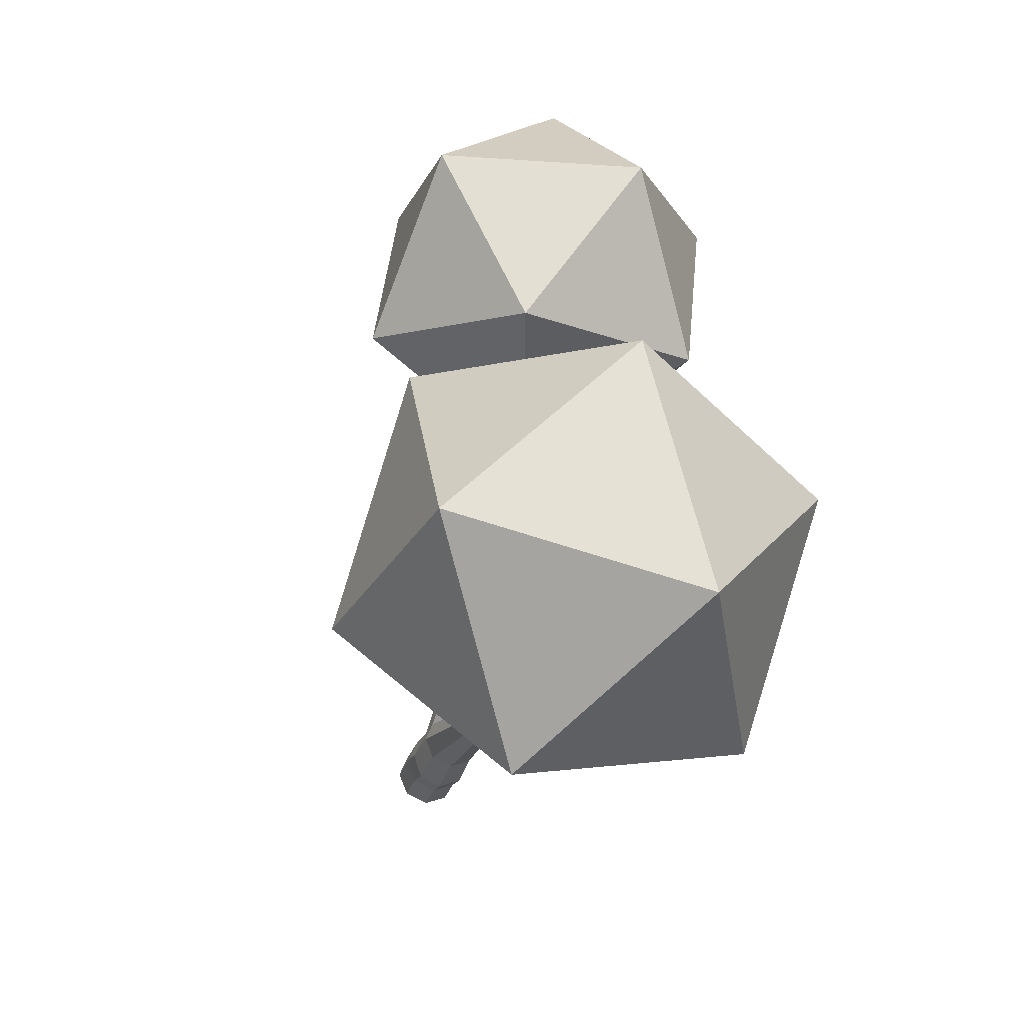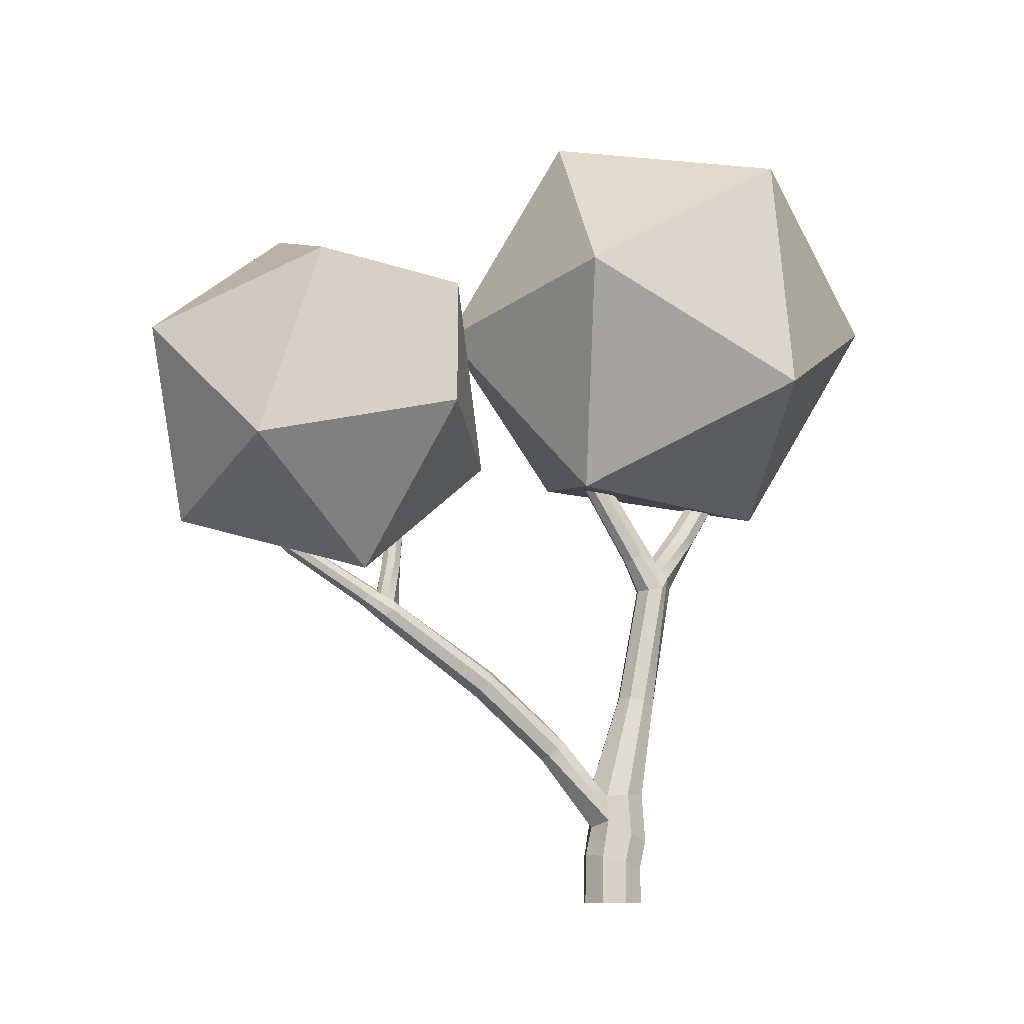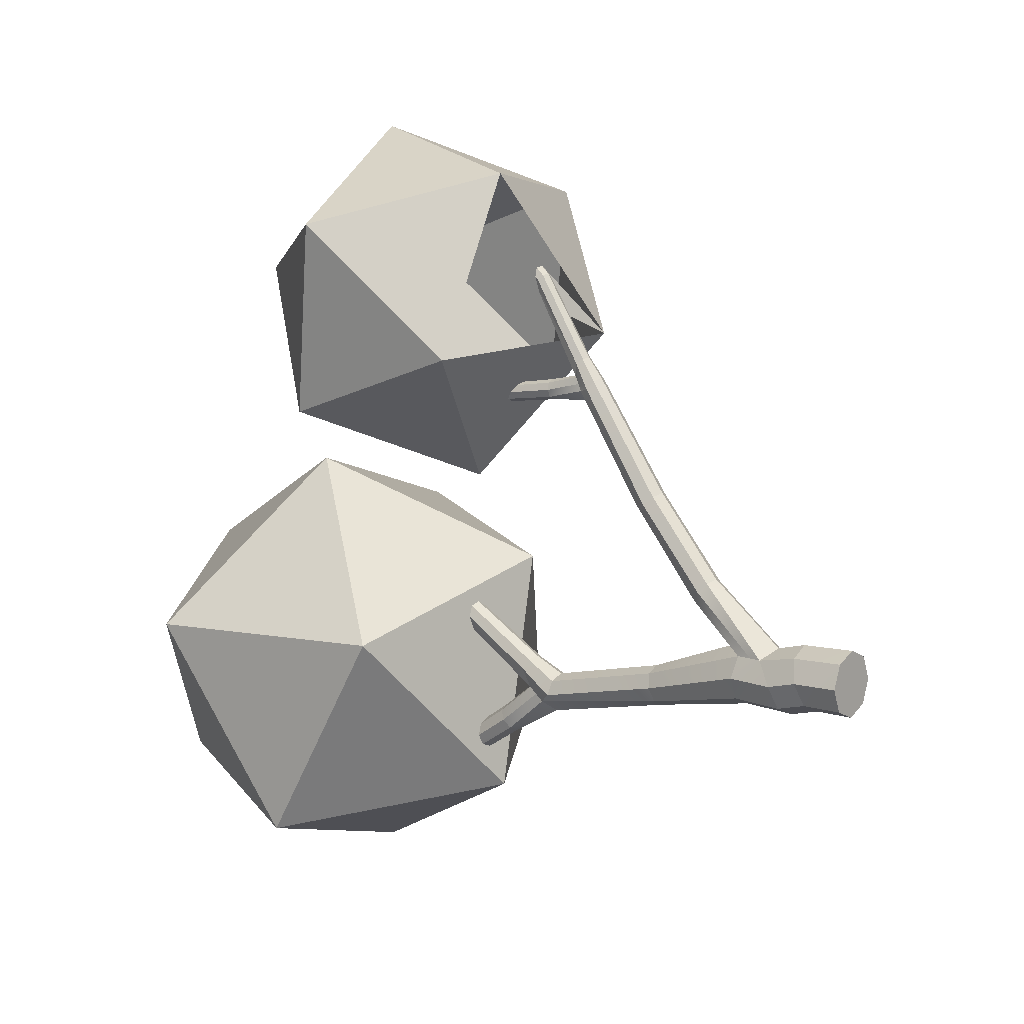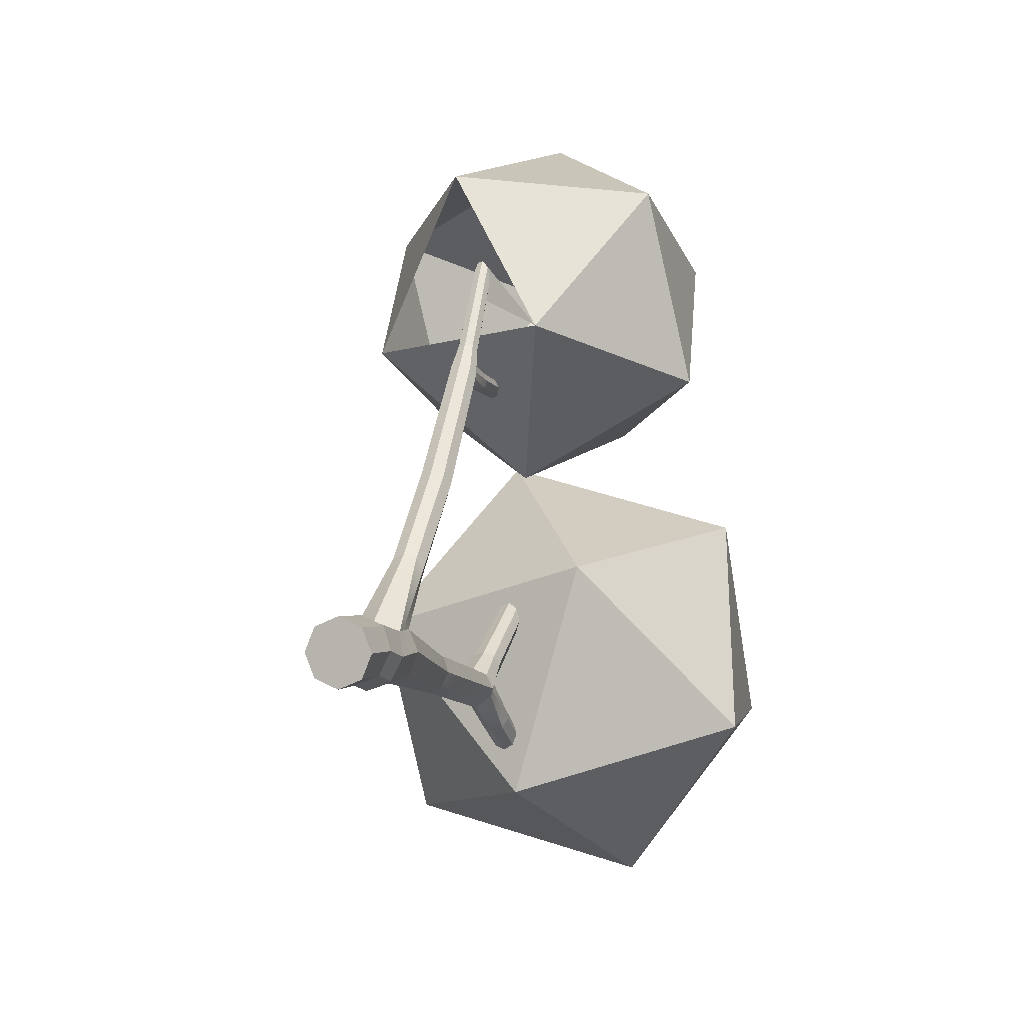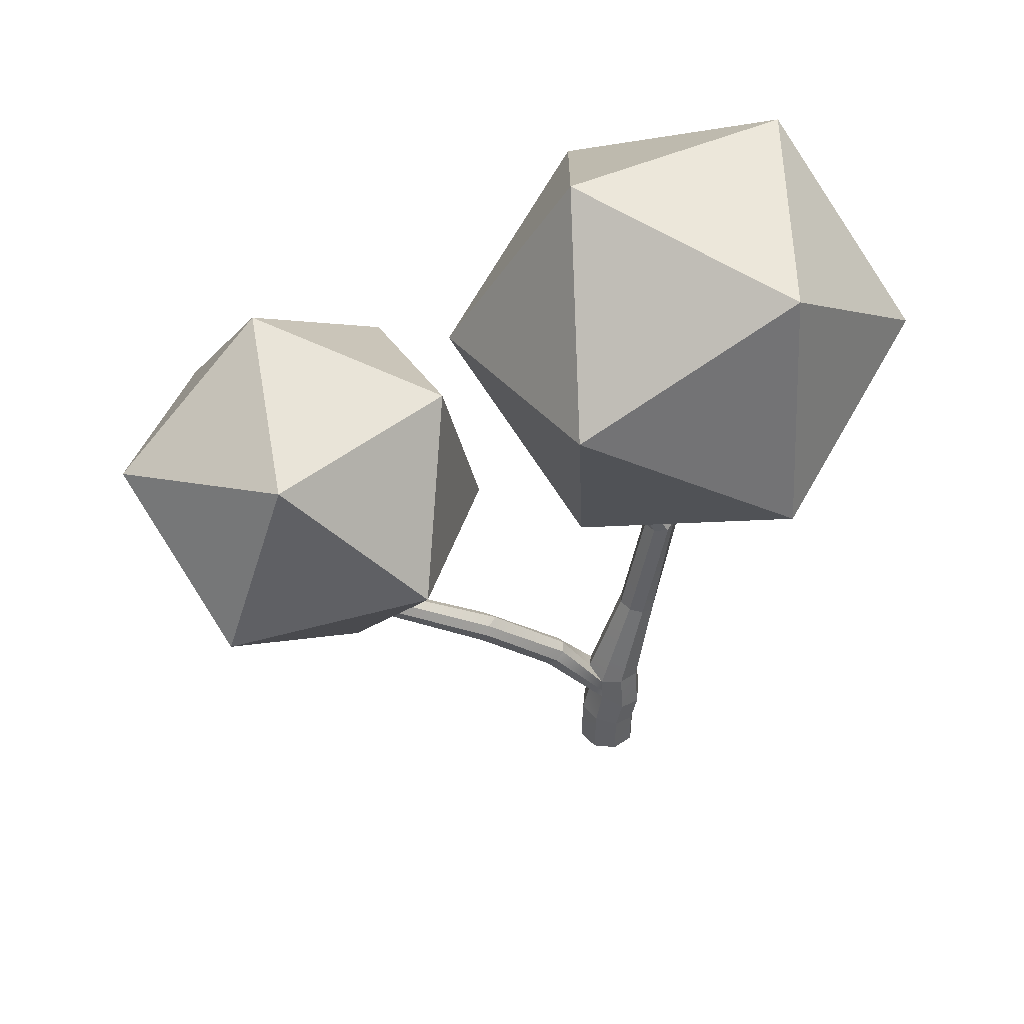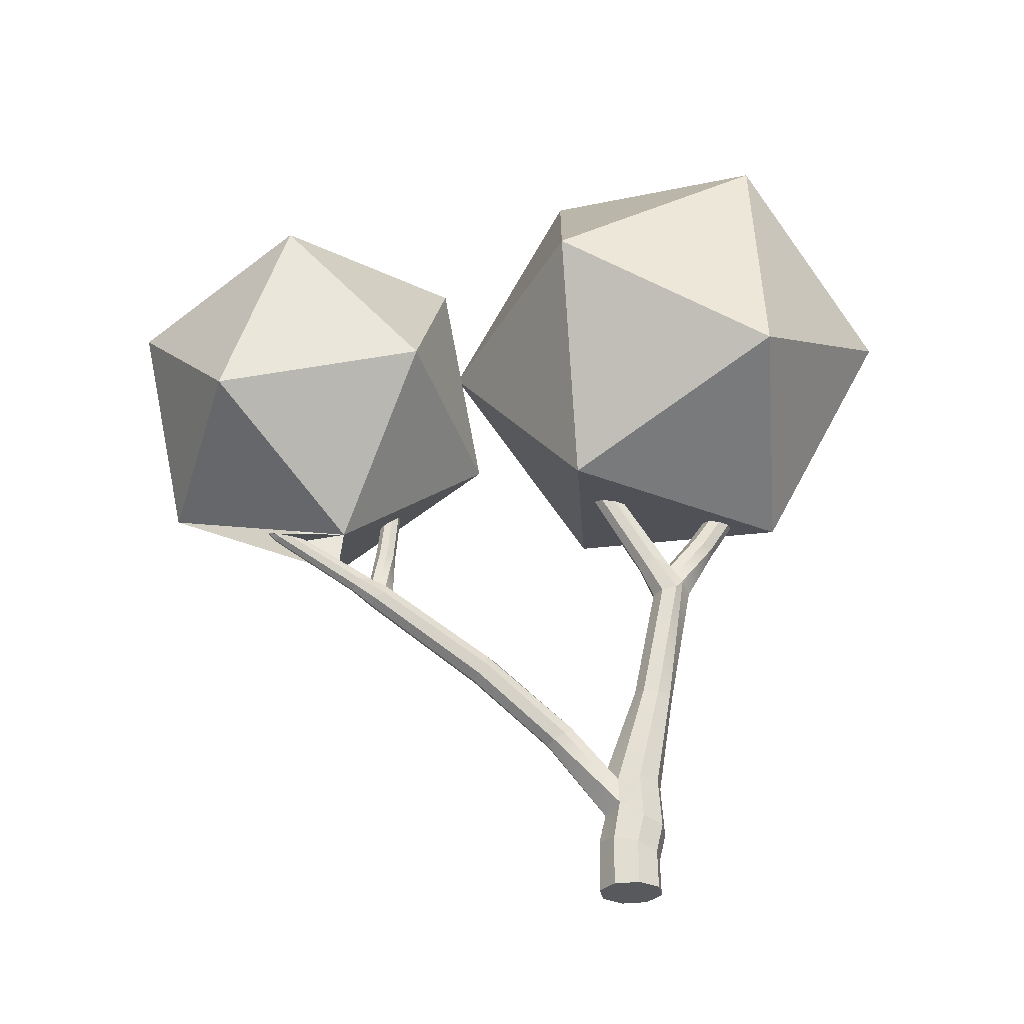
<metadata>
{"format":"obj","ext":"obj","renderer":"f3d","projection":"perspective","resolution":1024,"background":"white","views":[{"elev":-30.4,"azim":163.9,"up":"+Z"},{"elev":-9.9,"azim":65.6,"up":"+Y"},{"elev":8.3,"azim":-52.3,"up":"+Z"},{"elev":-0.2,"azim":19.5,"up":"+Z"},{"elev":44.0,"azim":73.6,"up":"+Y"},{"elev":-29.7,"azim":77.6,"up":"+Y"}]}
</metadata>
<code>
o Icosphere.008
v -0.02839 1.359 -0.5919
v -0.0297 1.242 -0.5179
v -0.03216 1.361 -0.5825
v -0.006361 1.354 -0.5995
v 0.002813 1.235 -0.5292
v 0.03998 1.39 -0.1562
v 0.03533 1.164 -0.2786
v 0.0488 1.182 -0.3059
v 0.04547 1.387 -0.1733
v -0.04317 1.26 -0.4905
v -0.04146 1.365 -0.5588
v 0.002813 1.352 -0.6026
v 0.002812 1.076 -0.4405
v -0.04197 1.101 -0.4066
v 0.03276 1.393 -0.1342
v 0.04759 1.06 -0.3335
v 0.06614 1.067 -0.3779
v 0.03895 1.386 -0.1921
v -0.03569 1.131 -0.3868
v -0.03807 1.366 -0.5494
v 0.02564 1.349 -0.5895
v 0.03533 1.242 -0.5179
v 0.02115 1.396 -0.1267
v 0.002812 1.157 -0.2672
v 0.03533 1.159 -0.368
v 0.03294 1.385 -0.2131
v 0.03707 1.354 -0.5215
v 0.03533 1.277 -0.4632
v 0.0488 1.26 -0.4905
v 0.04734 1.349 -0.5484
v 0.04427 1.349 -0.5567
v 0.03414 1.348 -0.5847
v -0.0297 1.277 -0.4632
v -0.02865 1.366 -0.5223
v 0.002812 1.401 -0.1151
v 0.04759 1.101 -0.4066
v 0.04138 1.13 -0.387
v 0.01628 1.388 -0.2194
v 0.03441 1.355 -0.5148
v -0.03956 1.404 -0.162
v -0.04317 1.182 -0.3059
v -0.03186 1.405 -0.1404
v -0.0297 1.164 -0.2786
v -0.027 1.405 -0.1265
v -0.008184 1.402 -0.1194
v -0.03465 1.401 -0.1808
v -0.0297 1.159 -0.368
v -0.06051 1.067 -0.3779
v -0.02153 1.365 -0.5183
v 0.002812 0.6568 -0.3624
v -0.04197 0.6608 -0.3443
v -0.06051 0.6704 -0.3006
v 0.002812 1.058 -0.3152
v 0.04759 0.6801 -0.2568
v 0.06614 0.6704 -0.3006
v 0.04759 0.6608 -0.3443
v 0.002812 1.181 -0.3737
v 0.002812 1.39 -0.227
v 0.009192 1.361 -0.5061
v 0.002813 1.285 -0.4519
v -0.04197 1.06 -0.3335
v -0.02719 1.398 -0.2046
v 0.002813 1.362 -0.504
v 0.002812 0.347 -0.3139
v -0.06334 0.3479 -0.2865
v -0.09075 0.3499 -0.2204
v -0.04197 0.6801 -0.2568
v 0.002812 0.6841 -0.2387
v 0.06982 0.3413 -0.1544
v 0.09637 0.3499 -0.2204
v 0.06897 0.3479 -0.2865
v -0.01377 1.394 -0.2159
v -0.0642 0.3413 -0.1544
v 0.002812 0.1889 -0.3248
v -0.06899 0.1963 -0.296
v -0.09873 0.214 -0.2264
v -0.06899 0.2622 -0.1569
v -0.06565 0.2972 -0.1553
v 0.002812 0.373 -0.1267
v 0.07156 0.2943 -0.1555
v 0.07461 0.2622 -0.1569
v 0.1044 0.214 -0.2264
v 0.07461 0.1963 -0.296
v -0.03374 0.5207 -0.009039
v 0.002812 0.53 -0.02092
v 0.002812 0.09933 -0.3035
v -0.06899 0.1067 -0.2747
v -0.09873 0.1244 -0.2051
v -0.06899 0.1422 -0.1355
v -0.03374 0.4754 0.04835
v -0.04888 0.498 0.01966
v 0.03936 0.5207 -0.009039
v 0.0545 0.498 0.01966
v 0.03936 0.4754 0.04835
v 0.07461 0.1422 -0.1355
v 0.1044 0.1244 -0.2051
v 0.07461 0.1067 -0.2747
v 0.002812 -0.01298 -0.3067
v -0.06899 -0.01298 -0.2769
v -0.09873 -0.01298 -0.2051
v 0.002812 0.1495 -0.1067
v 0.002812 0.2391 -0.1281
v -0.02927 0.7456 0.2734
v 0.007228 0.747 0.2386
v 0.04382 0.7473 0.2733
v 0.002812 0.466 0.06024
v 0.1044 -0.01298 -0.2051
v 0.07461 -0.01298 -0.2769
v -0.06899 -0.01298 -0.1333
v 0.002812 -0.01298 -0.1036
v -0.02777 0.6825 0.2997
v -0.04354 0.7085 0.2744
v 0.05981 0.7109 0.2743
v 0.04532 0.6842 0.2996
v 0.009042 0.6724 0.3102
v 0.07461 -0.01298 -0.1333
v -0.02124 0.966 0.614
v 0.01037 0.9619 0.5843
v 0.04188 0.9688 0.6136
v 0.05634 0.9383 0.6206
v -0.01891 0.9169 0.647
v -0.03293 0.9345 0.6212
v 0.04421 0.9197 0.6466
v 0.01304 0.9108 0.6575
v -0.01812 1.09 0.5886
v 0.00478 1.09 0.579
v 0.02772 1.092 0.5883
v 0.03712 0.9806 0.6352
v 0.03247 0.9921 0.6562
v 0.04249 0.9872 0.7026
v 0.03392 0.9671 0.7142
v 0.01138 0.9579 0.7192
v -0.01192 0.9651 0.7145
v -0.02234 0.9844 0.703
v -0.01337 0.9901 0.6565
v -0.01721 0.9783 0.6357
v 0.03725 1.095 0.6111
v -0.02758 1.092 0.6115
v -0.002492 1.256 0.5641
v -0.01295 1.255 0.5686
v 0.01963 1.243 0.574
v 0.008346 1.25 0.5689
v 0.0298 1.224 0.5974
v 0.02409 1.235 0.5841
v 0.02779 1.097 0.634
v 0.03441 1.122 0.9339
v 0.02858 1.128 0.9695
v 0.02588 1.123 0.9745
v 0.006131 1.116 0.9804
v -0.01421 1.121 0.9747
v -0.02322 1.135 0.9607
v -0.02377 1.254 0.5731
v 0.02666 1.218 0.6062
v 0.02175 1.209 0.6207
v 0.03337 1.122 0.9272
v -0.01611 1.138 0.9289
v -0.01971 1.142 0.9541
v -0.01544 1.137 0.9232
v -0.01805 1.095 0.6342
v -0.02807 1.247 0.585
v 0.004882 1.097 0.6435
v 0.008884 1.007 0.6599
v 0.01405 1.208 0.6239
v 0.02608 1.12 0.8881
v 0.0256 1.131 0.9822
v 0.00526 1.14 1.004
v -0.01511 1.146 0.9995
v -0.02358 1.145 0.9707
v 0.001131 1.128 0.8918
v -0.03205 1.24 0.5958
v 1.3e-05 1.207 0.6299
v 0.02116 1.121 0.8854
v 0.005119 1.126 0.8825
v -0.02645 1.228 0.6096
v -0.008194 1.212 0.6261
v -0.02234 1.22 0.6194
v 0.05002 1.33 -0.7404
v -0.4849 1.879 -0.8694
v 0.2543 2 -1.077
v 0.7112 1.682 -0.534
v -0.4849 1.486 -0.1986
v -0.1543 2.571 -0.7428
v 0.2543 1.365 0.008707
v 0.5849 2.449 -0.5355
v -0.6112 2.253 -0.2001
v 0.5849 2.057 0.1353
v -0.1543 1.935 0.3427
v 0.05002 2.606 0.006324
v 0.05002 1.432 0.304
v -0.3881 1.838 0.5239
v 0.2174 2.026 0.4631
v 0.5916 1.536 0.6223
v -0.3881 1.233 0.7208
v -0.1173 2.193 0.9781
v 0.2174 1.046 0.7816
v 0.4882 2.006 1.039
v -0.4916 1.703 1.137
v 0.4882 1.4 1.236
v -0.1173 1.213 1.297
v 0.05002 1.807 1.456
f 177 178 179
f 177 179 180
f 178 177 181
f 179 178 182
f 177 180 183
f 180 179 184
f 178 181 185
f 181 34 62
f 179 182 184
f 178 185 182
f 31 32 177
f 183 180 186
f 180 184 186
f 181 187 185
f 184 182 188
f 182 185 188
f 183 186 187
f 186 184 188
f 181 183 187
f 185 187 188
f 187 186 188
f 189 190 191
f 189 191 192
f 190 189 193
f 191 190 194
f 189 192 195
f 192 191 196
f 190 193 197
f 170 174 193
f 195 143 189
f 191 194 196
f 190 197 194
f 195 192 198
f 192 196 198
f 193 199 197
f 195 146 155
f 196 194 200
f 194 197 200
f 195 198 199
f 198 196 200
f 197 199 200
f 199 198 200
f 177 12 4
f 44 183 181
f 177 4 1
f 42 44 181
f 181 177 1
f 11 20 181
f 181 1 3
f 34 49 72
f 181 3 11
f 49 63 58
f 181 20 34
f 40 42 181
f 49 58 72
f 46 40 181
f 34 72 62
f 62 46 181
f 9 18 183
f 44 45 35
f 26 38 58
f 183 44 35
f 26 58 39
f 183 35 23
f 18 26 183
f 183 23 15
f 58 63 59
f 183 15 6
f 58 59 39
f 183 6 9
f 21 12 177
f 177 183 30
f 26 39 183
f 30 31 177
f 39 27 183
f 32 21 177
f 183 27 30
f 193 189 152
f 139 140 189
f 152 160 193
f 176 175 193
f 189 140 152
f 175 195 193
f 193 160 170
f 174 176 193
f 195 175 171
f 142 139 189
f 195 171 163
f 141 142 189
f 195 163 154
f 141 189 144
f 154 153 195
f 144 189 143
f 195 153 143
f 195 166 165
f 172 173 195
f 195 165 147
f 164 172 195
f 195 147 146
f 155 164 195
f 1 2 3
f 4 5 2
f 7 8 9
f 2 10 11
f 12 5 4
f 2 5 13
f 15 7 6
f 8 7 16
f 9 8 18
f 2 14 19
f 11 10 20
f 21 22 5
f 24 7 15
f 8 25 26
f 27 28 29
f 30 29 31
f 31 29 22
f 10 33 34
f 32 22 21
f 35 24 23
f 25 8 17
f 26 25 38
f 39 28 27
f 29 28 25
f 22 29 37
f 40 41 42
f 42 41 43
f 45 43 24
f 44 43 45
f 46 47 41
f 10 19 47
f 19 48 41
f 34 33 49
f 13 5 22
f 51 14 13
f 51 52 48
f 53 16 7
f 55 17 16
f 56 36 17
f 38 25 57
f 59 60 28
f 41 48 61
f 43 61 53
f 62 47 46
f 57 60 33
f 33 60 63
f 13 36 56
f 51 50 64
f 52 51 65
f 52 67 61
f 53 68 54
f 54 69 70
f 55 70 71
f 28 60 57
f 58 57 72
f 63 60 59
f 72 57 47
f 66 73 67
f 64 50 56
f 53 61 67
f 64 74 75
f 65 75 76
f 78 73 66
f 79 68 67
f 54 68 79
f 81 70 80
f 71 70 82
f 64 71 83
f 79 73 84
f 87 75 74
f 88 76 75
f 76 88 89
f 78 77 90
f 73 78 91
f 92 69 79
f 69 92 93
f 80 93 94
f 82 81 95
f 96 97 83
f 97 86 74
f 86 98 99
f 87 99 100
f 89 101 102
f 84 103 104
f 92 85 104
f 94 106 102
f 107 108 97
f 108 98 86
f 88 100 109
f 89 109 110
f 102 106 90
f 90 111 112
f 84 91 112
f 113 93 92
f 94 93 113
f 106 94 114
f 116 107 96
f 102 101 95
f 107 110 100
f 103 117 118
f 105 104 118
f 105 119 120
f 111 90 106
f 95 101 110
f 111 121 122
f 120 123 114
f 115 114 123
f 122 117 103
f 118 117 125
f 118 126 127
f 129 130 120
f 123 120 130
f 121 111 115
f 124 123 131
f 121 133 134
f 134 135 136
f 127 137 128
f 124 132 133
f 136 138 125
f 126 125 140
f 141 127 126
f 143 137 127
f 137 145 129
f 146 147 148
f 132 131 148
f 132 149 150
f 133 150 151
f 142 126 139
f 140 125 152
f 144 127 141
f 153 137 143
f 154 145 137
f 130 129 155
f 156 134 151
f 158 135 134
f 135 159 138
f 125 138 160
f 145 161 162
f 163 145 154
f 155 129 164
f 165 148 147
f 149 148 165
f 150 149 166
f 168 151 150
f 157 151 168
f 169 135 158
f 160 138 170
f 161 145 163
f 164 129 162
f 173 162 135
f 138 159 174
f 159 135 162
f 175 161 171
f 172 162 173
f 174 159 176
f 159 161 175
f 1 4 2
f 6 7 9
f 3 2 11
f 14 2 13
f 17 8 16
f 10 2 19
f 12 21 5
f 23 24 15
f 18 8 26
f 30 27 29
f 32 31 22
f 20 10 34
f 17 36 37
f 37 25 17
f 37 29 25
f 36 22 37
f 44 42 43
f 35 45 24
f 40 46 41
f 33 10 47
f 41 47 19
f 19 14 48
f 36 13 22
f 50 51 13
f 14 51 48
f 24 53 7
f 54 55 16
f 55 56 17
f 58 38 57
f 39 59 28
f 43 41 61
f 24 43 53
f 47 57 33
f 49 33 63
f 50 13 56
f 65 51 64
f 66 52 65
f 48 52 61
f 16 53 54
f 55 54 70
f 56 55 71
f 25 28 57
f 62 72 47
f 52 66 67
f 71 64 56
f 68 53 67
f 65 64 75
f 66 65 76
f 66 76 77
f 77 78 66
f 73 79 67
f 69 54 79
f 69 80 70
f 81 82 70
f 83 71 82
f 74 64 83
f 85 79 84
f 86 87 74
f 87 88 75
f 77 76 89
f 91 78 90
f 84 73 91
f 85 92 79
f 80 69 93
f 81 80 94
f 96 82 95
f 82 96 83
f 83 97 74
f 87 86 99
f 88 87 100
f 77 89 102
f 85 84 104
f 105 92 104
f 81 94 102
f 96 107 97
f 97 108 86
f 89 88 109
f 101 89 110
f 77 102 90
f 91 90 112
f 103 84 112
f 105 113 92
f 114 94 113
f 115 106 114
f 95 116 96
f 81 102 95
f 100 99 98
f 98 108 107
f 107 116 110
f 110 109 100
f 100 98 107
f 104 103 118
f 119 105 118
f 113 105 120
f 115 111 106
f 116 95 110
f 112 111 122
f 113 120 114
f 124 115 123
f 112 122 103
f 126 118 125
f 119 118 127
f 120 119 128
f 128 129 120
f 131 123 130
f 124 121 115
f 132 124 131
f 122 121 134
f 136 117 122
f 122 134 136
f 119 127 128
f 121 124 133
f 117 136 125
f 139 126 140
f 142 141 126
f 144 143 127
f 128 137 129
f 148 131 146
f 130 146 131
f 149 132 148
f 133 132 150
f 134 133 151
f 153 154 137
f 146 130 155
f 157 156 151
f 156 158 134
f 136 135 138
f 152 125 160
f 129 145 162
f 166 149 165
f 167 150 166
f 167 168 150
f 171 161 163
f 172 164 162
f 169 173 135
f 170 138 174
f 161 159 162
f 176 159 175

</code>
